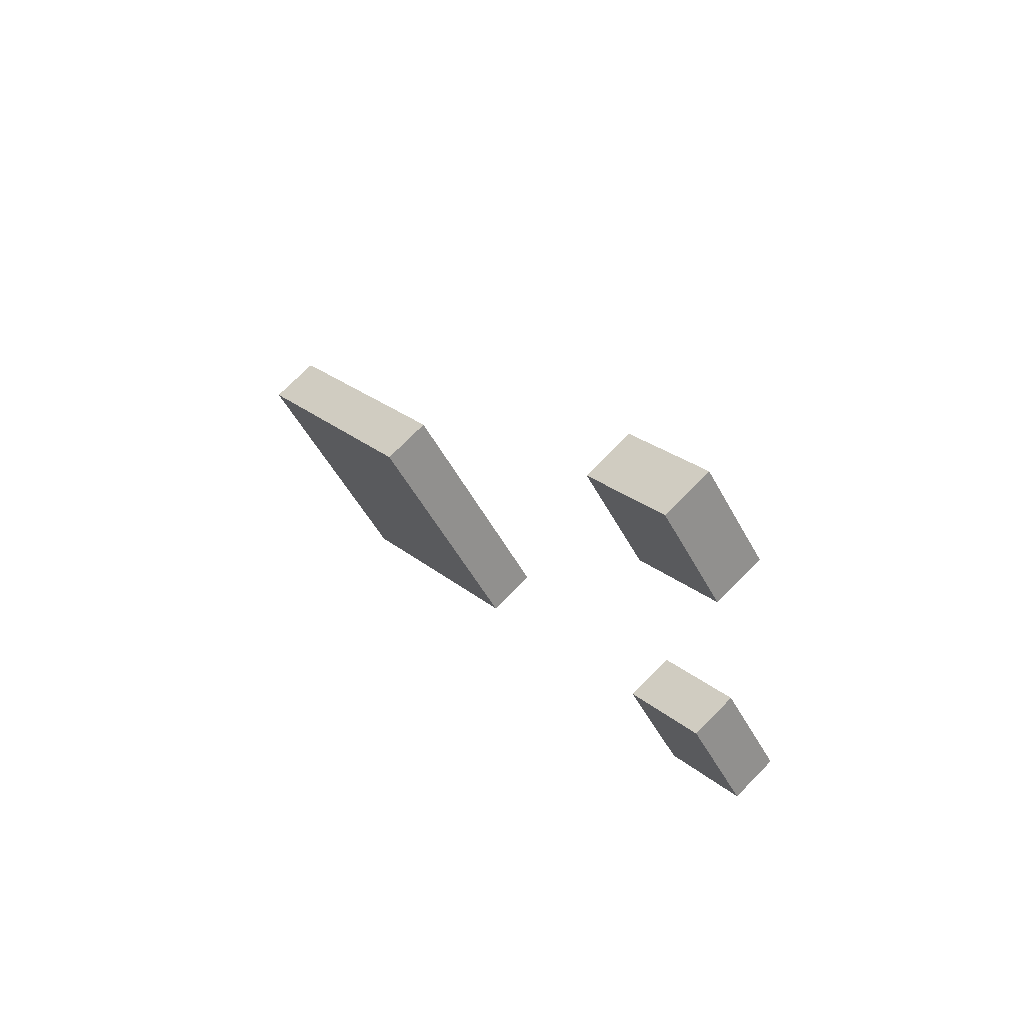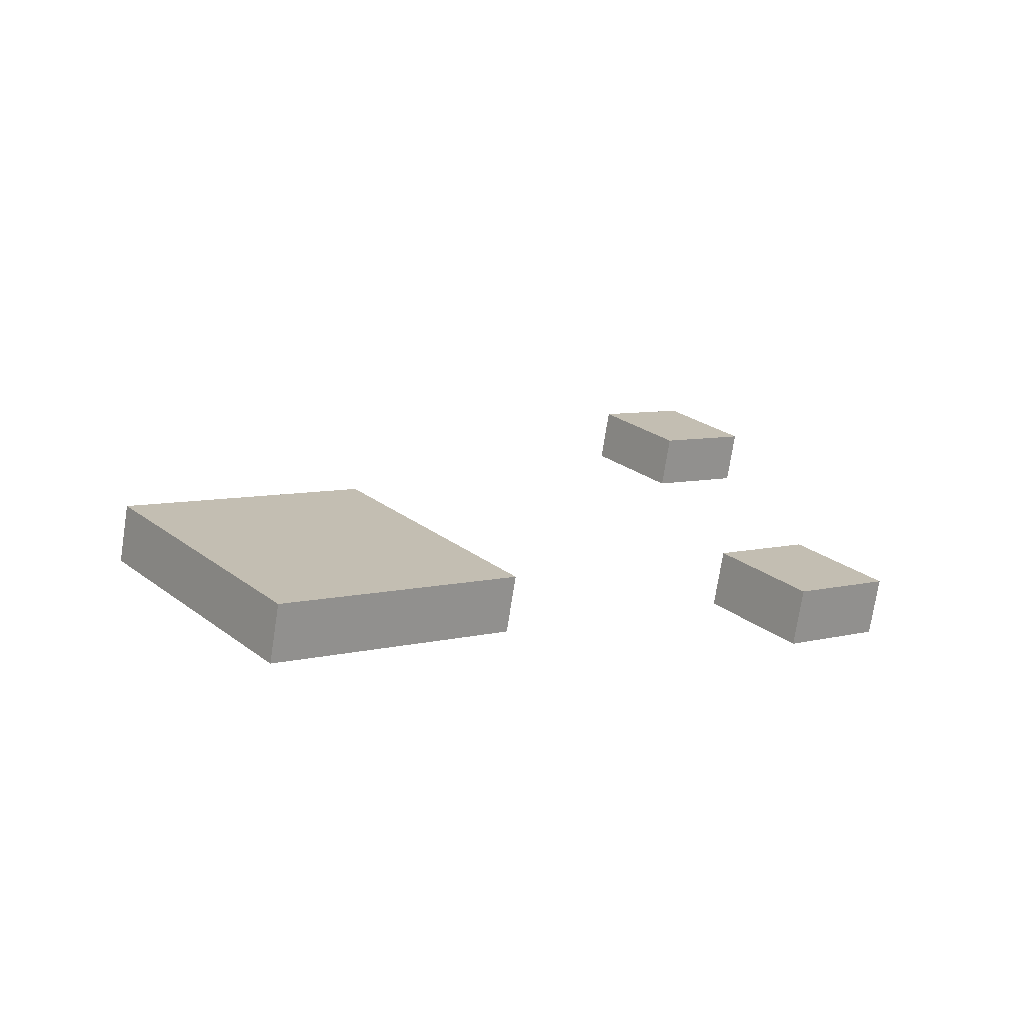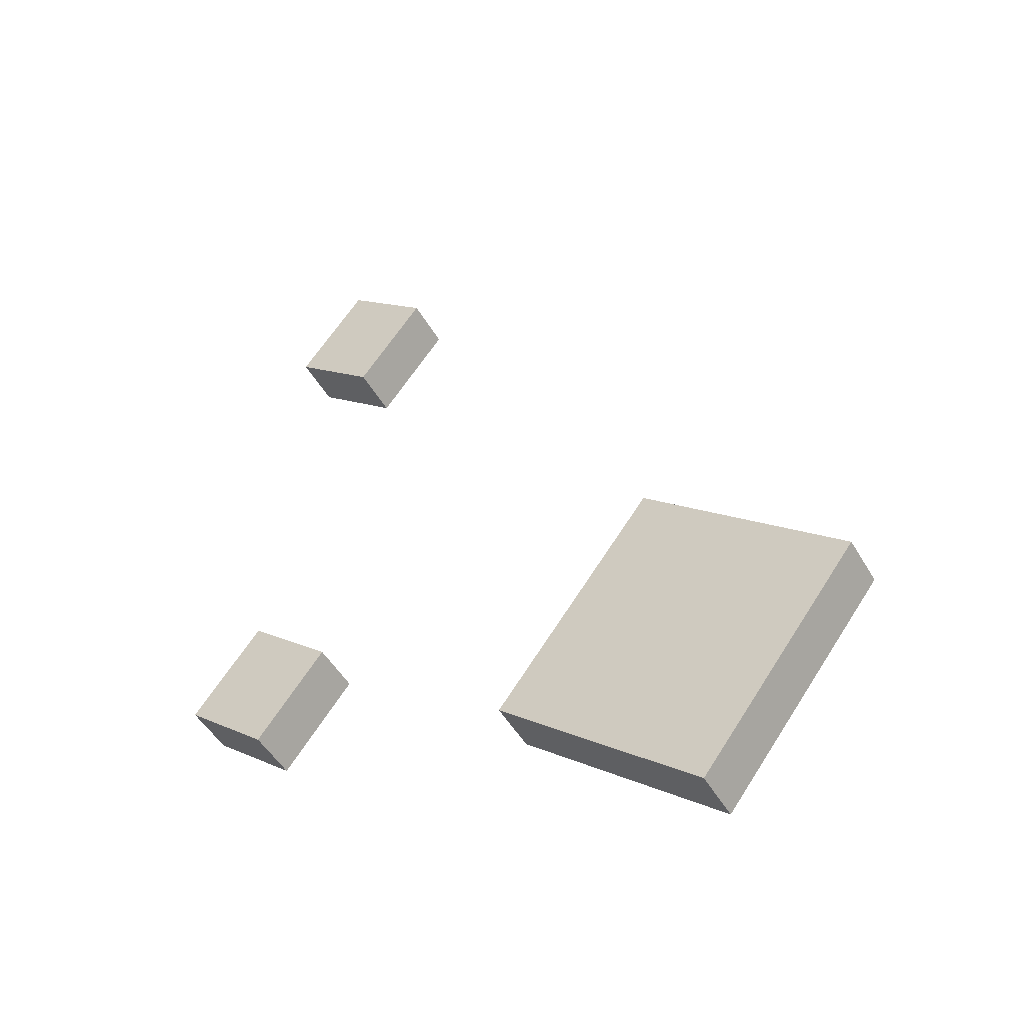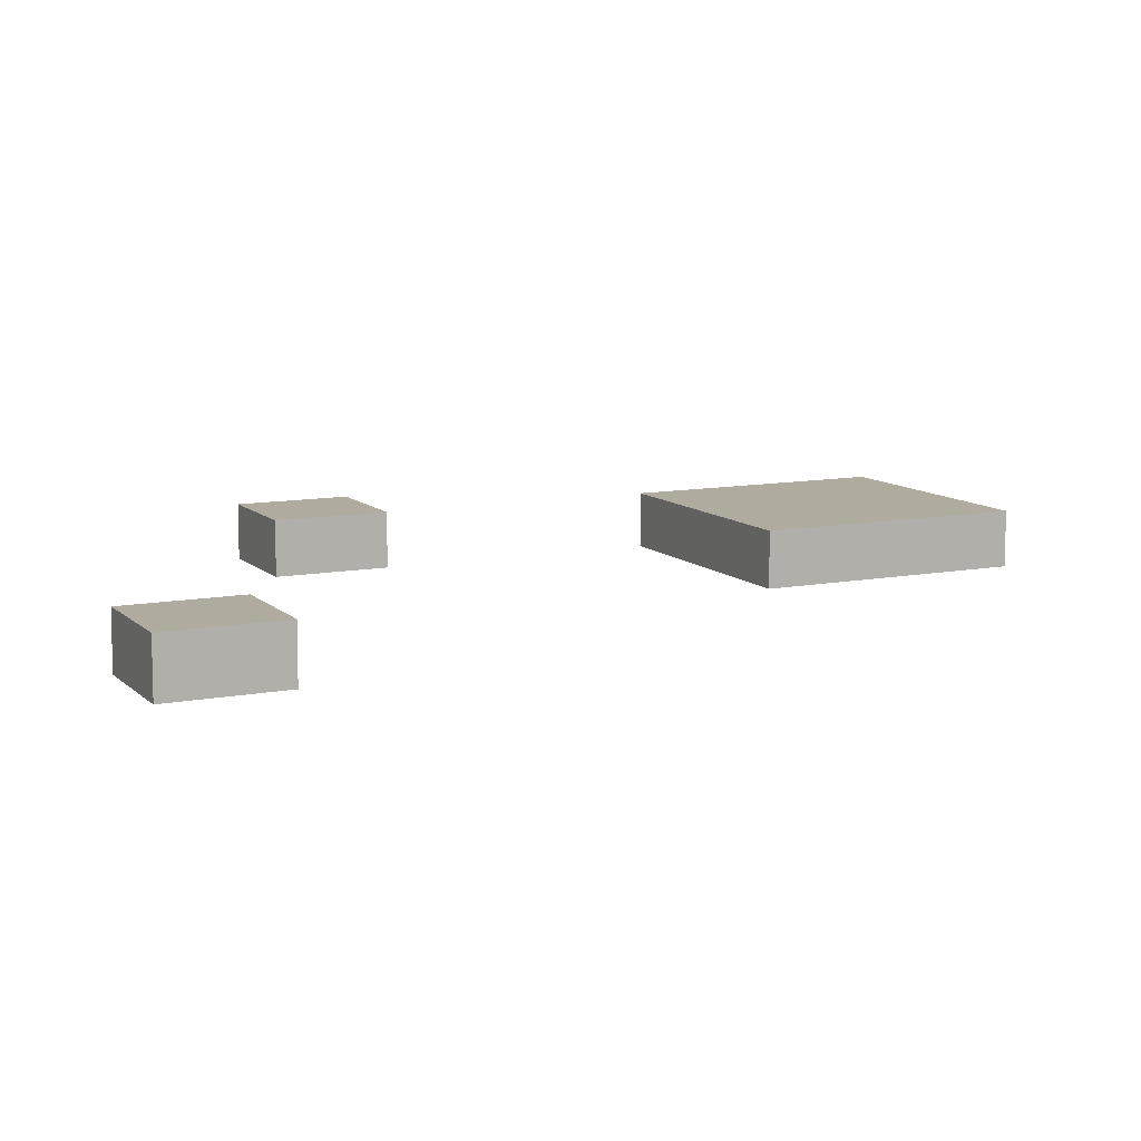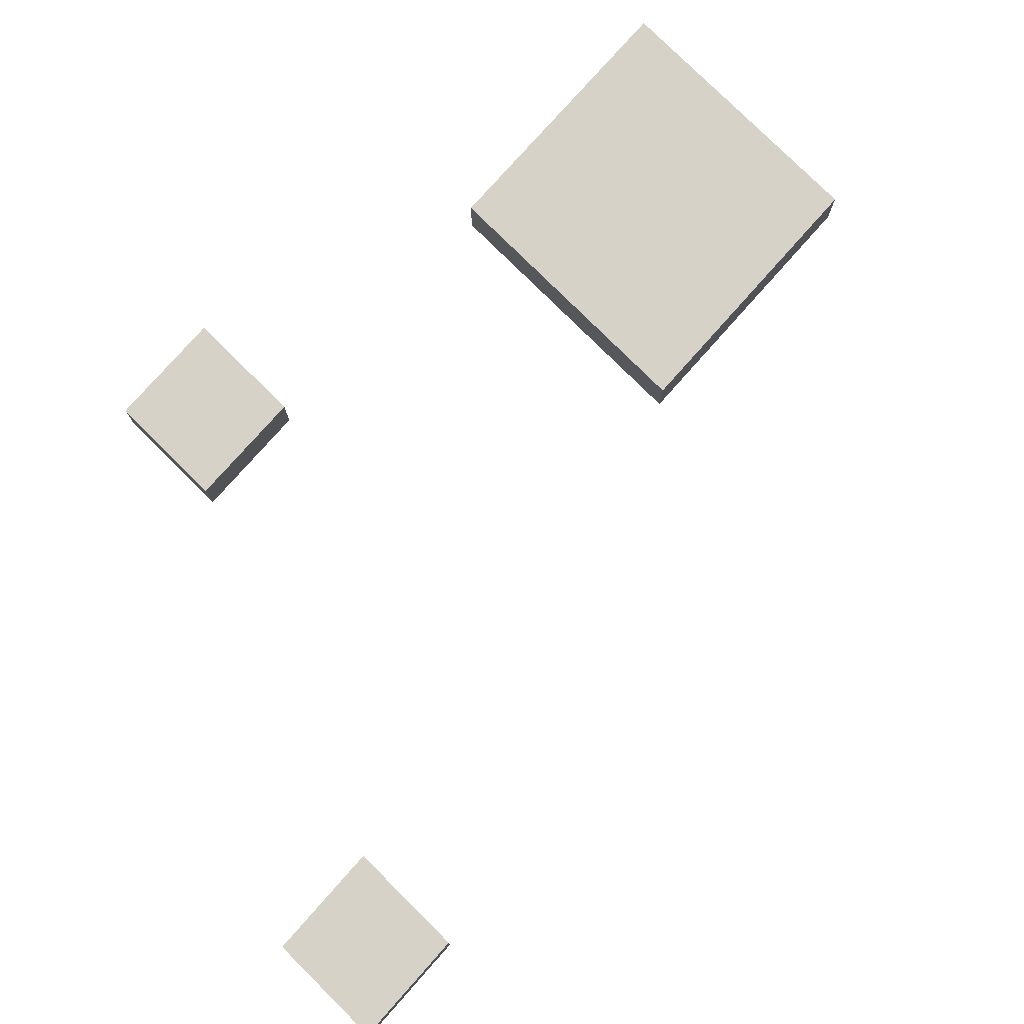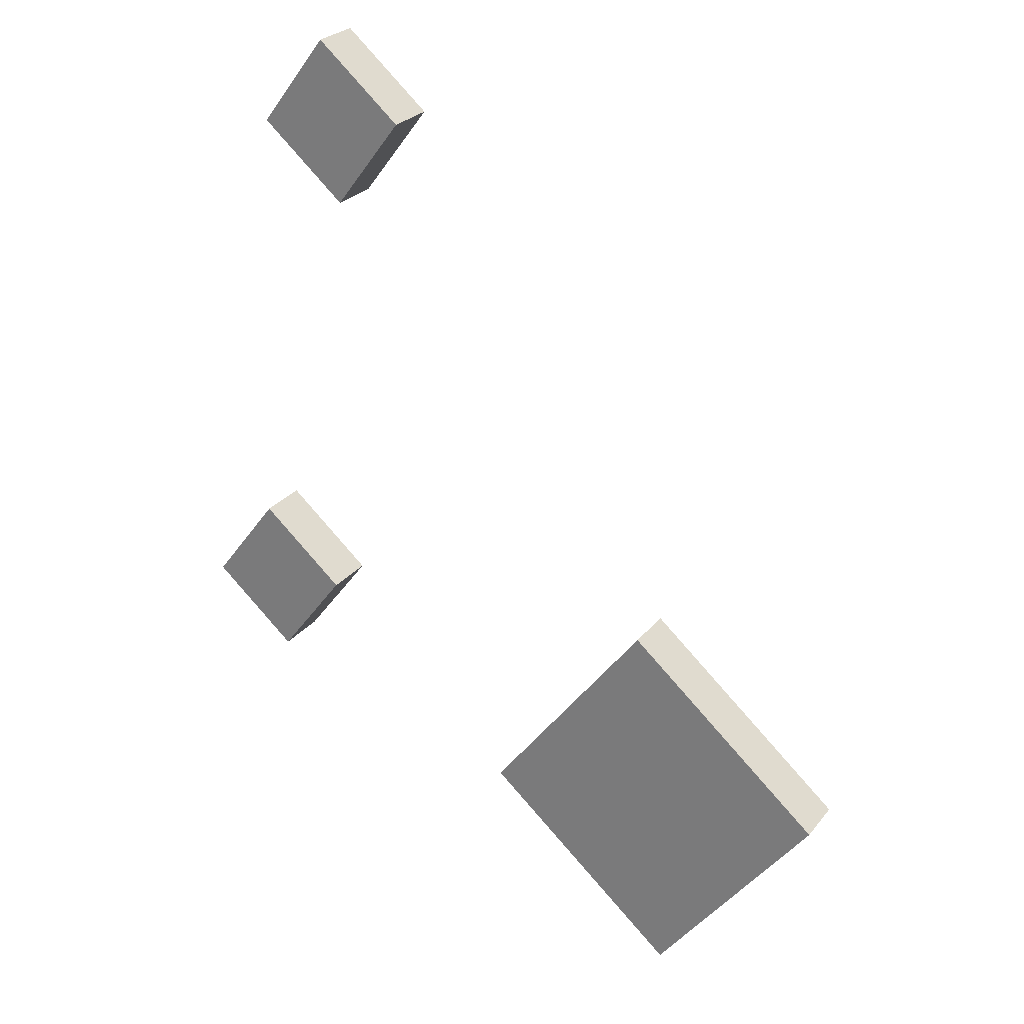
<metadata>
{"format":"obj","ext":"obj","renderer":"f3d","projection":"perspective","resolution":1024,"background":"white","views":[{"elev":71.9,"azim":-135.7,"up":"+Z"},{"elev":-74.1,"azim":171.2,"up":"+Z"},{"elev":-48.7,"azim":29.0,"up":"+Z"},{"elev":9.7,"azim":12.9,"up":"+Y"},{"elev":78.1,"azim":-7.8,"up":"+Y"},{"elev":26.3,"azim":29.5,"up":"+Z"}]}
</metadata>
<code>
v 1.81 0 -1.333
v 0.8116 0 -0.4756
v 1.81 0.2654 -1.333
v 0.8116 0.2654 -0.4756
v 1.002 0.2654 -2.393
v 0.003735 0.2654 -1.536
v 1.002 0 -2.393
v 0.003735 0 -1.536
v -0.5761 0 2.026
v -1.003 0 2.393
v -0.5761 0.2654 2.026
v -1.003 0.2654 2.393
v -0.9218 0.2654 1.572
v -1.349 0.2654 1.939
v -0.9218 0 1.572
v -1.349 0 1.939
v -1.037 0 -0.6451
v -1.465 0 -0.2782
v -1.037 0.2654 -0.6451
v -1.465 0.2654 -0.2782
v -1.383 0.2654 -1.099
v -1.81 0.2654 -0.7318
v -1.383 0 -1.099
v -1.81 0 -0.7318
f 1 3 4 2
f 3 5 6 4
f 5 7 8 6
f 7 1 2 8
f 2 4 6 8
f 7 5 3 1
f 9 11 12 10
f 11 13 14 12
f 13 15 16 14
f 15 9 10 16
f 10 12 14 16
f 15 13 11 9
f 17 19 20 18
f 19 21 22 20
f 21 23 24 22
f 23 17 18 24
f 18 20 22 24
f 23 21 19 17

</code>
